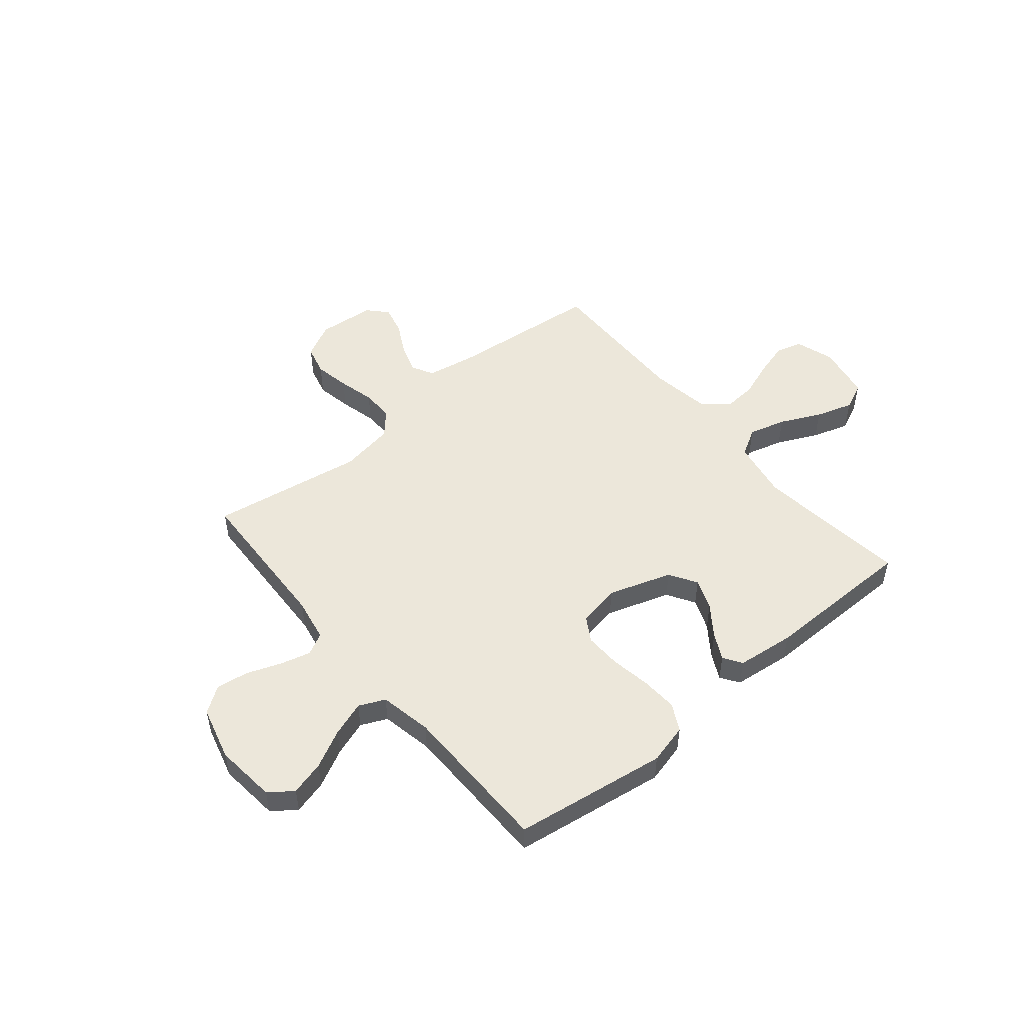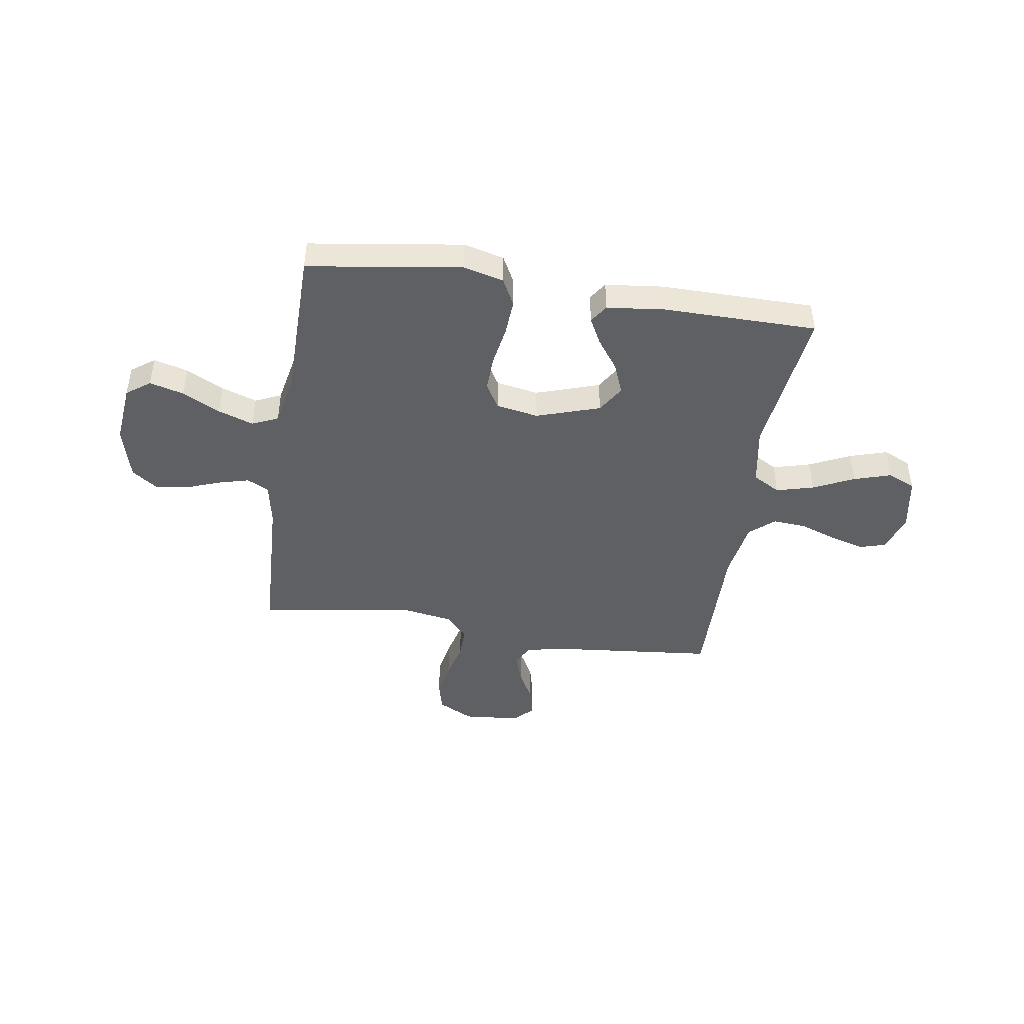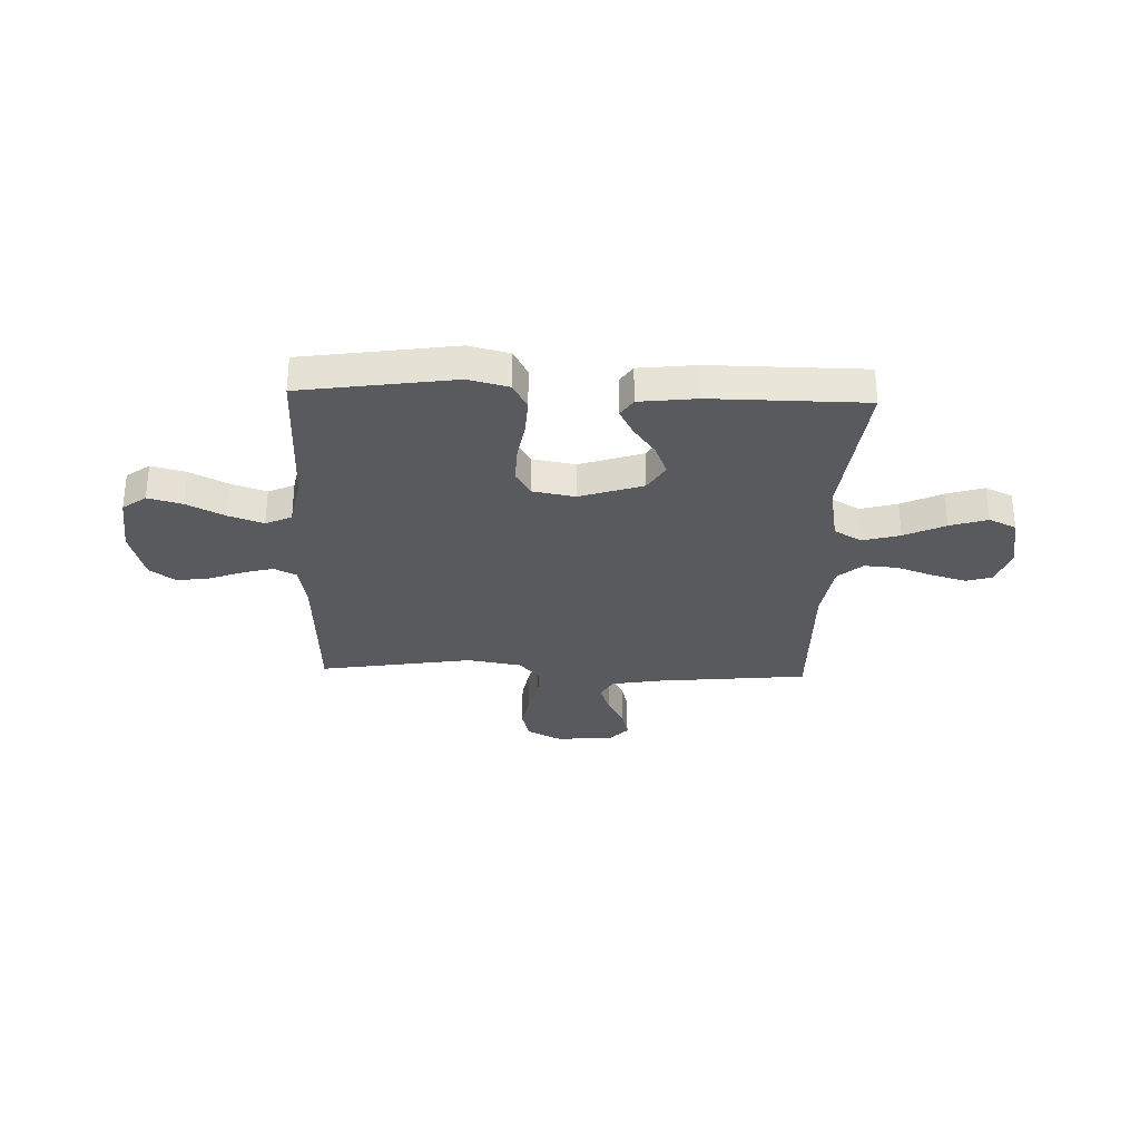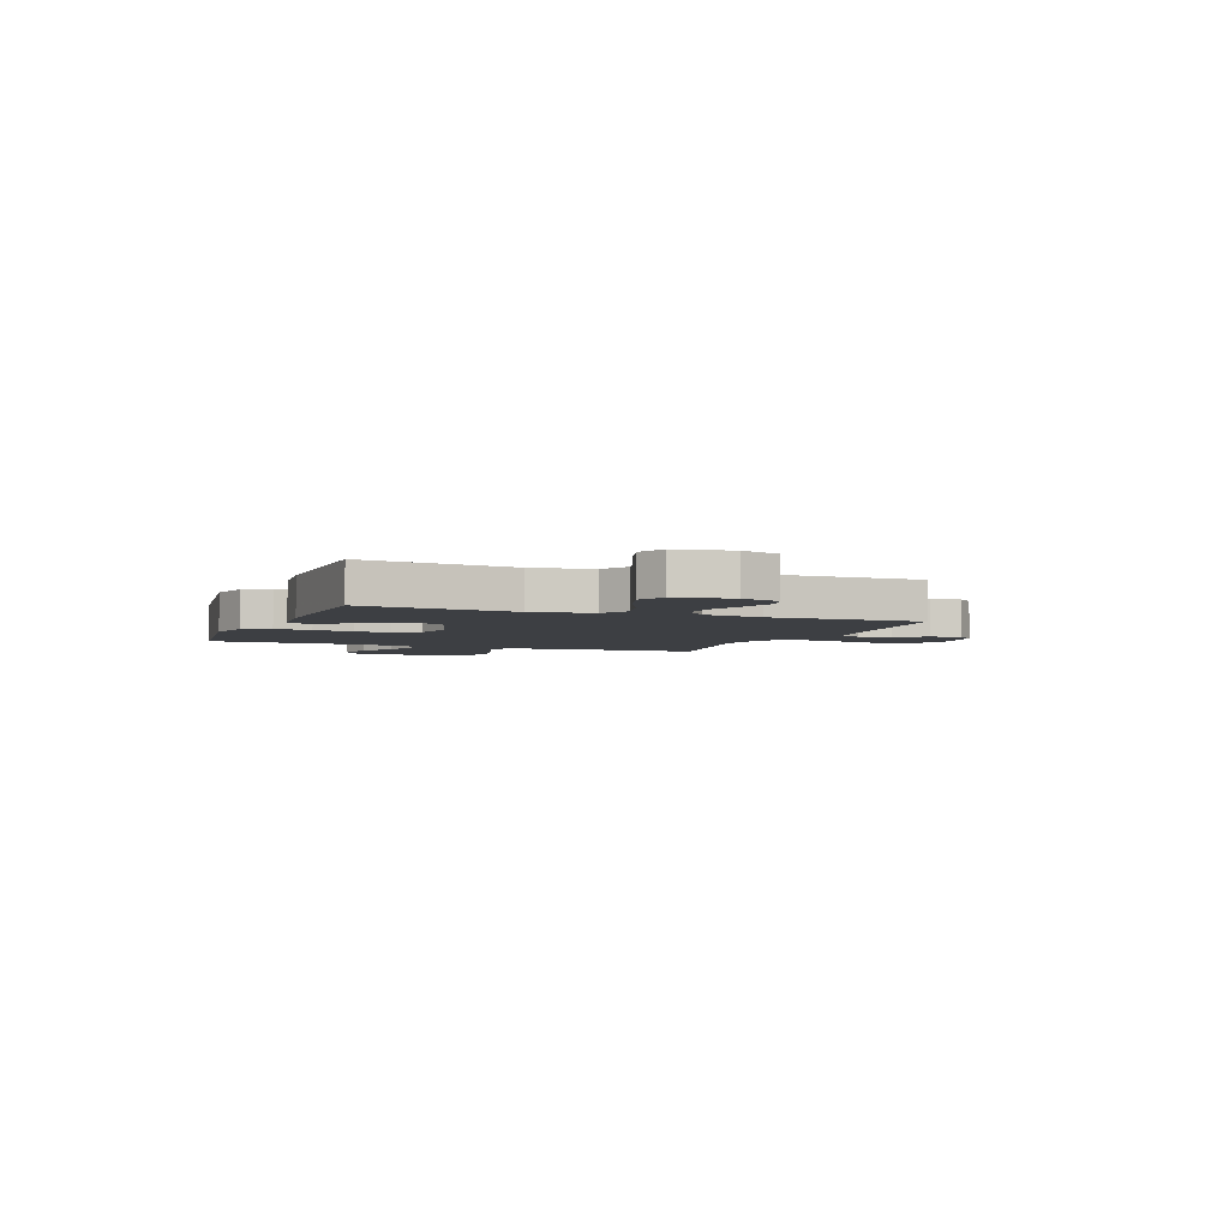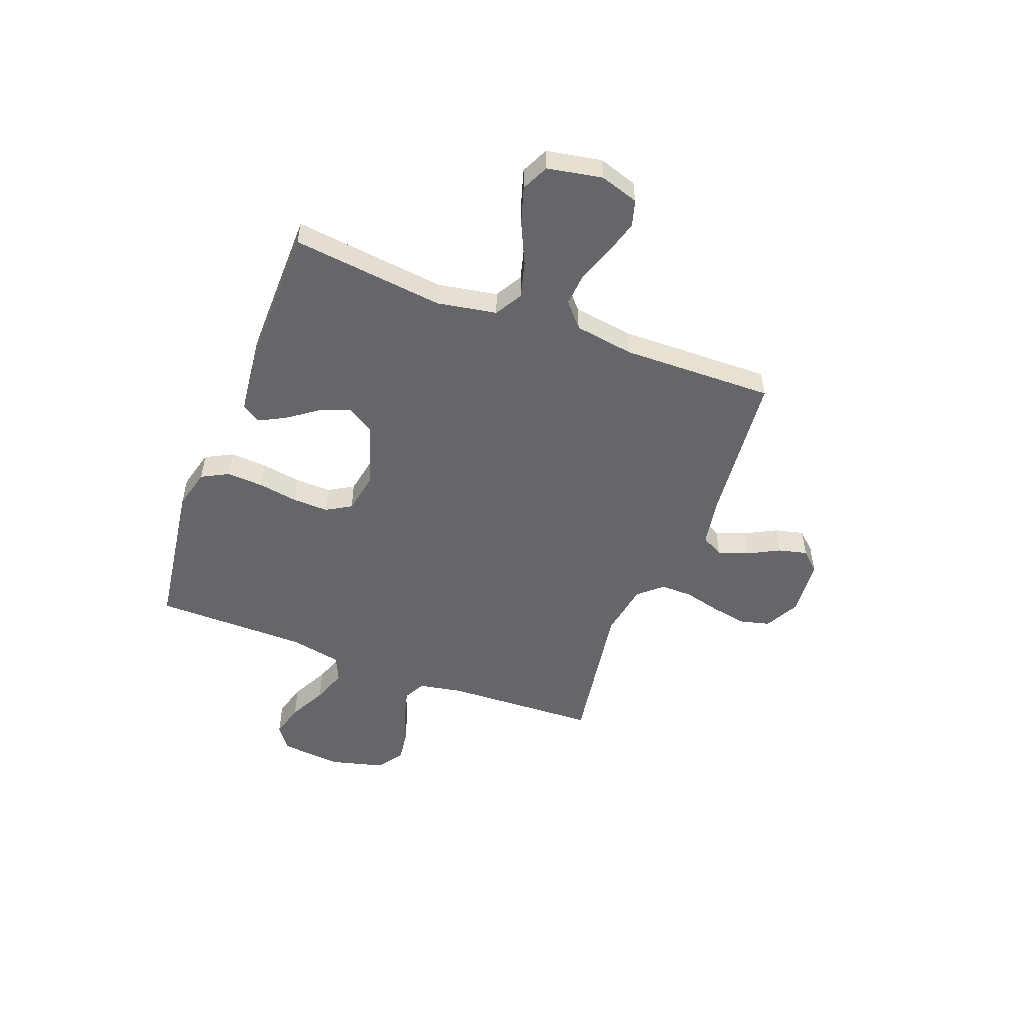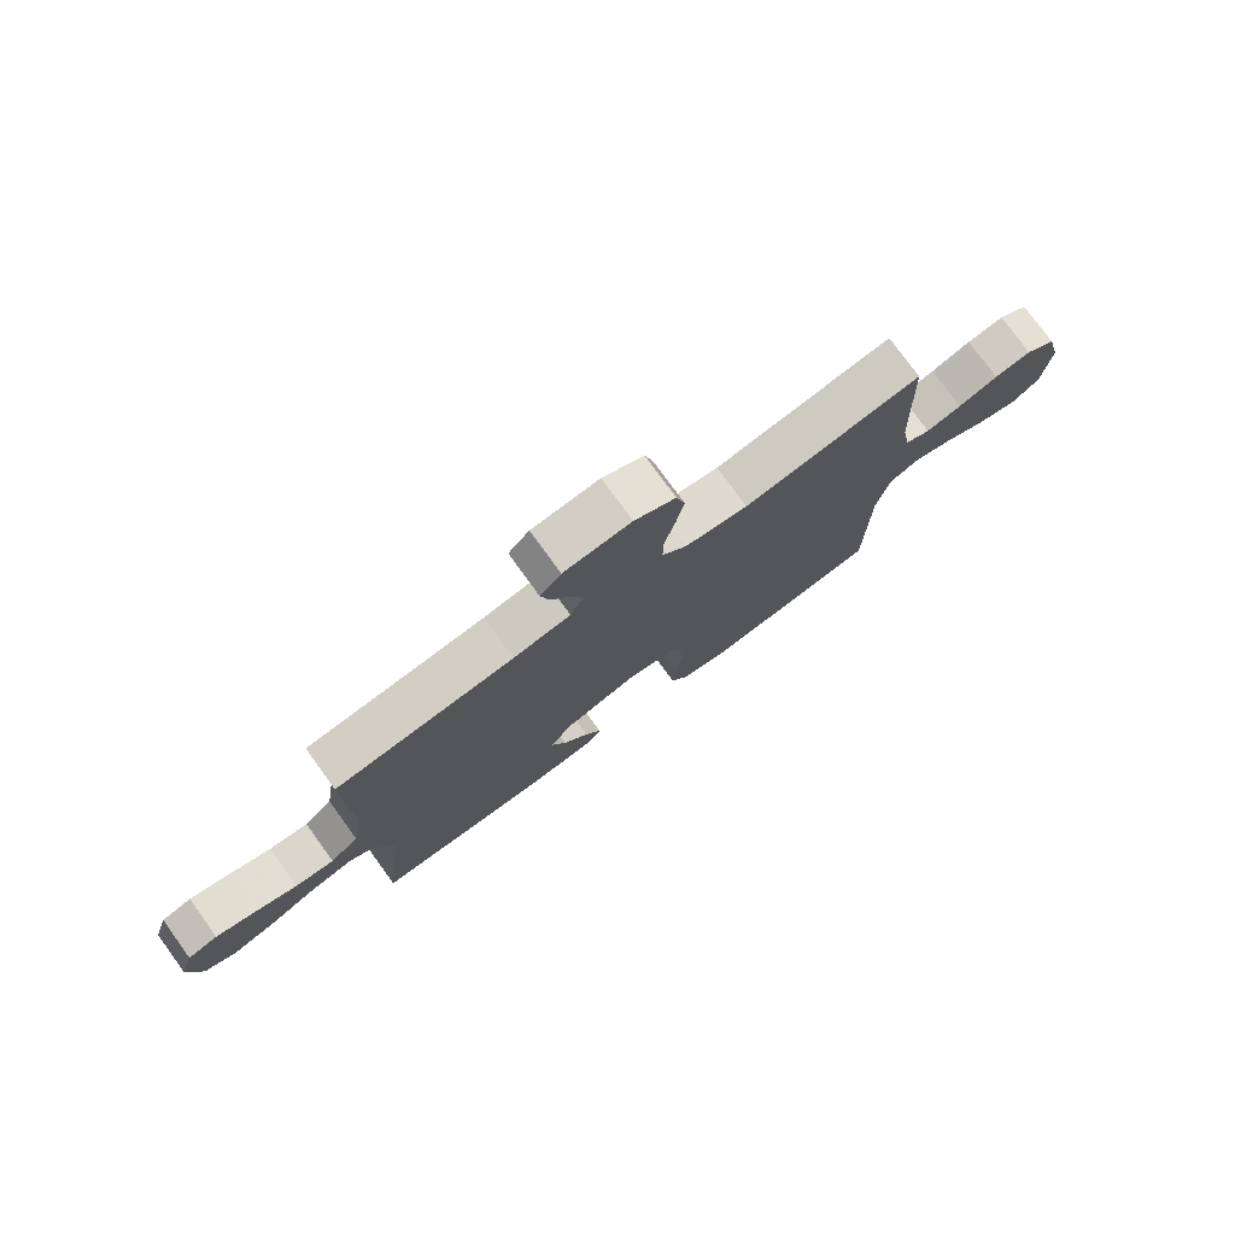
<metadata>
{"format":"obj","ext":"obj","renderer":"f3d","projection":"perspective","resolution":1024,"background":"white","views":[{"elev":50.5,"azim":140.2,"up":"+Y"},{"elev":-44.2,"azim":171.1,"up":"+Y"},{"elev":-30.5,"azim":178.0,"up":"+Y"},{"elev":-4.0,"azim":-111.6,"up":"+Y"},{"elev":-51.7,"azim":-110.9,"up":"+Y"},{"elev":77.2,"azim":-36.0,"up":"+Z"}]}
</metadata>
<code>
v -0.5 0.07 0.5
v -0.2 0.07 0.53
v -0.104 0.07 0.547
v -0.081 0.07 0.59
v -0.101 0.07 0.649
v -0.134 0.07 0.711
v -0.148 0.07 0.768
v -0.113 0.07 0.806
v 0 0.07 0.816
v 0.069 0.07 0.78
v 0.084 0.07 0.721
v 0.071 0.07 0.651
v 0.053 0.07 0.579
v 0.052 0.07 0.516
v 0.093 0.07 0.47
v 0.2 0.07 0.452
v 0.5 0.07 0.5
v 0.513 0.07 0.2
v 0.529 0.07 0.114
v 0.572 0.07 0.092
v 0.632 0.07 0.108
v 0.699 0.07 0.133
v 0.762 0.07 0.142
v 0.813 0.07 0.106
v 0.841 0.07 0
v 0.829 0.07 -0.12
v 0.783 0.07 -0.154
v 0.716 0.07 -0.136
v 0.642 0.07 -0.098
v 0.573 0.07 -0.074
v 0.522 0.07 -0.097
v 0.502 0.07 -0.2
v 0.5 0.07 -0.5
v 0.2 0.07 -0.544
v 0.121 0.07 -0.524
v 0.093 0.07 -0.471
v 0.097 0.07 -0.399
v 0.11 0.07 -0.321
v 0.112 0.07 -0.25
v 0.083 0.07 -0.201
v 0 0.07 -0.186
v -0.124 0.07 -0.227
v -0.157 0.07 -0.281
v -0.133 0.07 -0.342
v -0.09 0.07 -0.401
v -0.063 0.07 -0.453
v -0.087 0.07 -0.489
v -0.2 0.07 -0.502
v -0.5 0.07 -0.5
v -0.465 0.07 -0.2
v -0.486 0.07 -0.083
v -0.54 0.07 -0.052
v -0.613 0.07 -0.072
v -0.693 0.07 -0.11
v -0.766 0.07 -0.133
v -0.82 0.07 -0.108
v -0.84 0.07 0
v -0.816 0.07 0.076
v -0.765 0.07 0.091
v -0.698 0.07 0.072
v -0.626 0.07 0.046
v -0.56 0.07 0.041
v -0.512 0.07 0.083
v -0.494 0.07 0.2
v -0.5 0 0.5
v -0.2 0 0.53
v -0.104 0 0.547
v -0.081 0 0.59
v -0.101 0 0.649
v -0.134 0 0.711
v -0.148 0 0.768
v -0.113 0 0.806
v 0 0 0.816
v 0.069 0 0.78
v 0.084 0 0.721
v 0.071 0 0.651
v 0.053 0 0.579
v 0.052 0 0.516
v 0.093 0 0.47
v 0.2 0 0.452
v 0.5 0 0.5
v 0.513 0 0.2
v 0.529 0 0.114
v 0.572 0 0.092
v 0.632 0 0.108
v 0.699 0 0.133
v 0.762 0 0.142
v 0.813 0 0.106
v 0.841 0 0
v 0.829 0 -0.12
v 0.783 0 -0.154
v 0.716 0 -0.136
v 0.642 0 -0.098
v 0.573 0 -0.074
v 0.522 0 -0.097
v 0.502 0 -0.2
v 0.5 0 -0.5
v 0.2 0 -0.544
v 0.121 0 -0.524
v 0.093 0 -0.471
v 0.097 0 -0.399
v 0.11 0 -0.321
v 0.112 0 -0.25
v 0.083 0 -0.201
v 0 0 -0.186
v -0.124 0 -0.227
v -0.157 0 -0.281
v -0.133 0 -0.342
v -0.09 0 -0.401
v -0.063 0 -0.453
v -0.087 0 -0.489
v -0.2 0 -0.502
v -0.5 0 -0.5
v -0.465 0 -0.2
v -0.486 0 -0.083
v -0.54 0 -0.052
v -0.613 0 -0.072
v -0.693 0 -0.11
v -0.766 0 -0.133
v -0.82 0 -0.108
v -0.84 0 0
v -0.816 0 0.076
v -0.765 0 0.091
v -0.698 0 0.072
v -0.626 0 0.046
v -0.56 0 0.041
v -0.512 0 0.083
v -0.494 0 0.2
f 59 60 61
f 58 59 61
f 57 58 61
f 56 57 61
f 55 56 61
f 54 55 61
f 53 54 61
f 52 53 61 62
f 51 52 62 63
f 48 49 50
f 47 48 50
f 46 47 50
f 45 46 50
f 44 45 50
f 51 63 64
f 50 51 64
f 44 50 64
f 43 44 64
f 36 37 38
f 35 36 38
f 34 35 38
f 33 34 38
f 32 33 38
f 31 32 38 39
f 30 31 39 40
f 27 28 29
f 26 27 29
f 25 26 29
f 24 25 29
f 23 24 29
f 22 23 29
f 21 22 29
f 20 21 29 30
f 30 40 41
f 20 30 41
f 19 20 41
f 16 17 18
f 19 41 42
f 18 19 42
f 16 18 42
f 15 16 42
f 11 12 13
f 10 11 13
f 9 10 13
f 8 9 13
f 7 8 13
f 6 7 13
f 5 6 13
f 4 5 13 14
f 64 1 2
f 43 64 2
f 42 43 2
f 15 42 2
f 14 15 2
f 14 2 3
f 3 4 14
f 125 124 123
f 125 123 122
f 125 122 121
f 125 121 120
f 125 120 119
f 125 119 118
f 125 118 117
f 126 125 117 116
f 127 126 116 115
f 114 113 112
f 114 112 111
f 114 111 110
f 114 110 109
f 114 109 108
f 128 127 115
f 128 115 114
f 128 114 108
f 128 108 107
f 102 101 100
f 102 100 99
f 102 99 98
f 102 98 97
f 102 97 96
f 103 102 96 95
f 104 103 95 94
f 93 92 91
f 93 91 90
f 93 90 89
f 93 89 88
f 93 88 87
f 93 87 86
f 93 86 85
f 94 93 85 84
f 105 104 94
f 105 94 84
f 105 84 83
f 82 81 80
f 106 105 83
f 106 83 82
f 106 82 80
f 106 80 79
f 77 76 75
f 77 75 74
f 77 74 73
f 77 73 72
f 77 72 71
f 77 71 70
f 77 70 69
f 78 77 69 68
f 66 65 128
f 66 128 107
f 66 107 106
f 66 106 79
f 66 79 78
f 67 66 78
f 78 68 67
f 1 65 66 2
f 2 66 67 3
f 3 67 68 4
f 4 68 69 5
f 5 69 70 6
f 6 70 71 7
f 7 71 72 8
f 8 72 73 9
f 9 73 74 10
f 10 74 75 11
f 11 75 76 12
f 12 76 77 13
f 13 77 78 14
f 14 78 79 15
f 15 79 80 16
f 16 80 81 17
f 17 81 82 18
f 18 82 83 19
f 19 83 84 20
f 20 84 85 21
f 21 85 86 22
f 22 86 87 23
f 23 87 88 24
f 24 88 89 25
f 25 89 90 26
f 26 90 91 27
f 27 91 92 28
f 28 92 93 29
f 29 93 94 30
f 30 94 95 31
f 31 95 96 32
f 32 96 97 33
f 33 97 98 34
f 34 98 99 35
f 35 99 100 36
f 36 100 101 37
f 37 101 102 38
f 38 102 103 39
f 39 103 104 40
f 40 104 105 41
f 41 105 106 42
f 42 106 107 43
f 43 107 108 44
f 44 108 109 45
f 45 109 110 46
f 46 110 111 47
f 47 111 112 48
f 48 112 113 49
f 49 113 114 50
f 50 114 115 51
f 51 115 116 52
f 52 116 117 53
f 53 117 118 54
f 54 118 119 55
f 55 119 120 56
f 56 120 121 57
f 57 121 122 58
f 58 122 123 59
f 59 123 124 60
f 60 124 125 61
f 61 125 126 62
f 62 126 127 63
f 63 127 128 64
f 64 128 65 1

</code>
